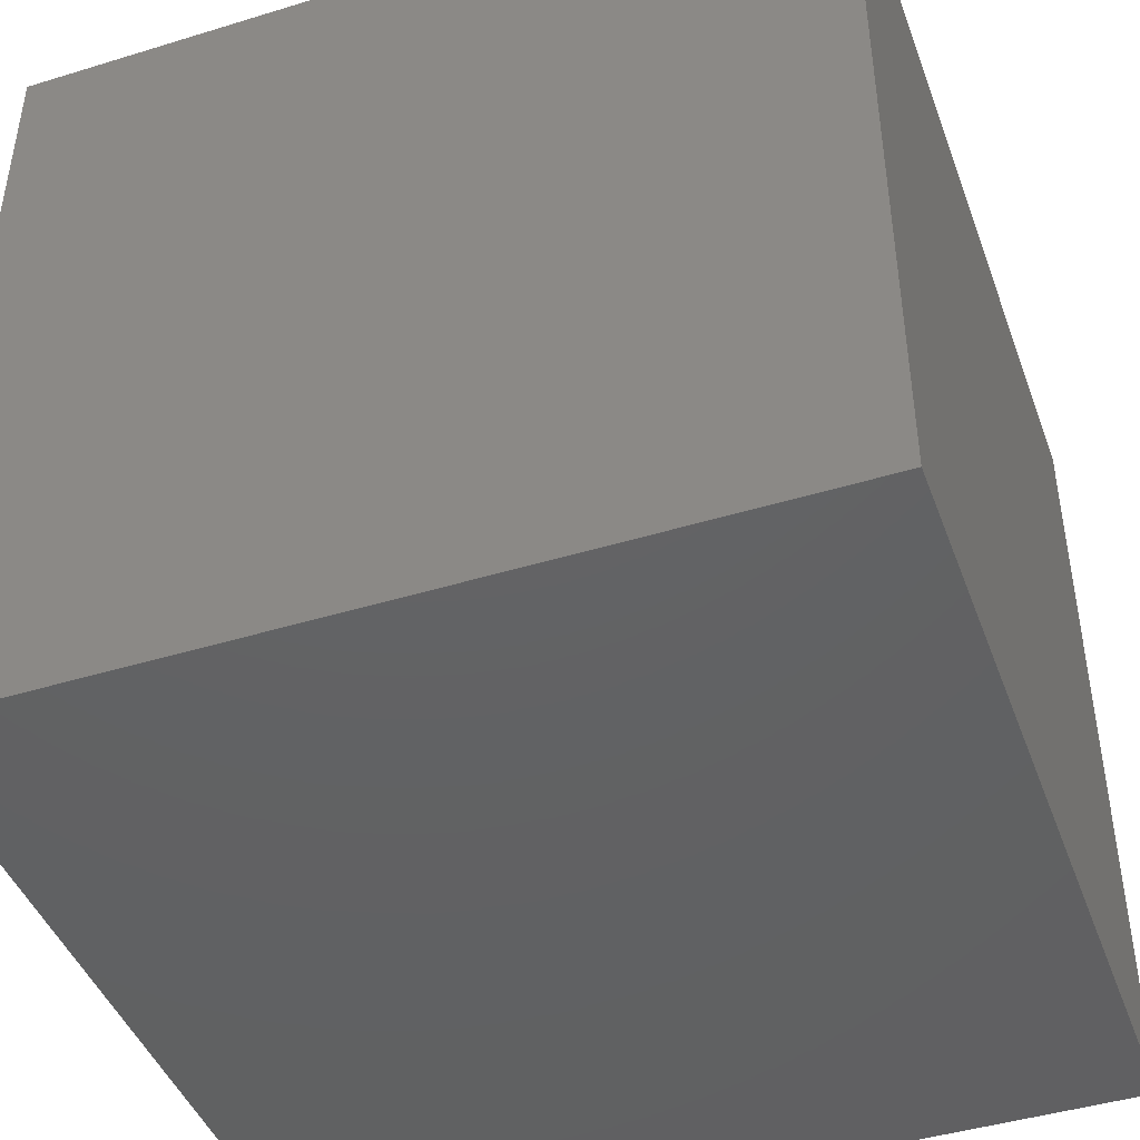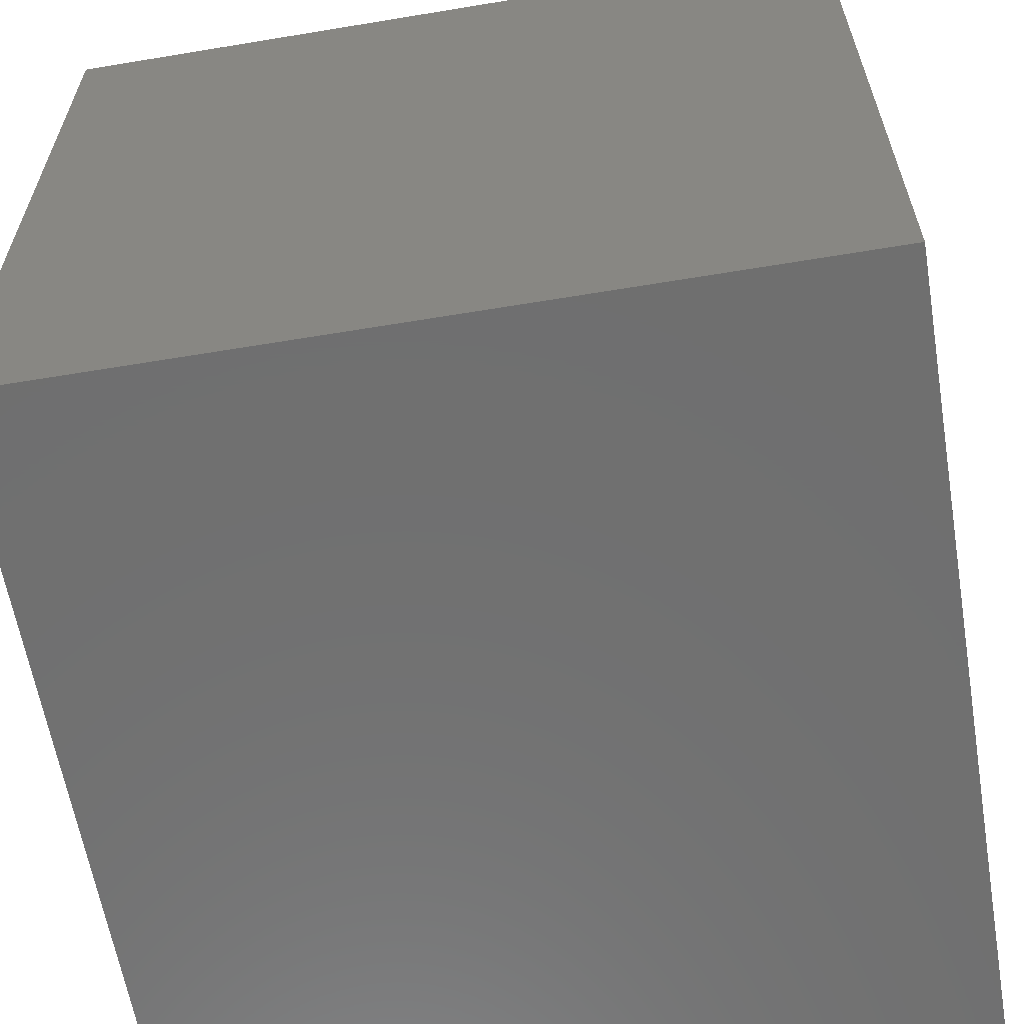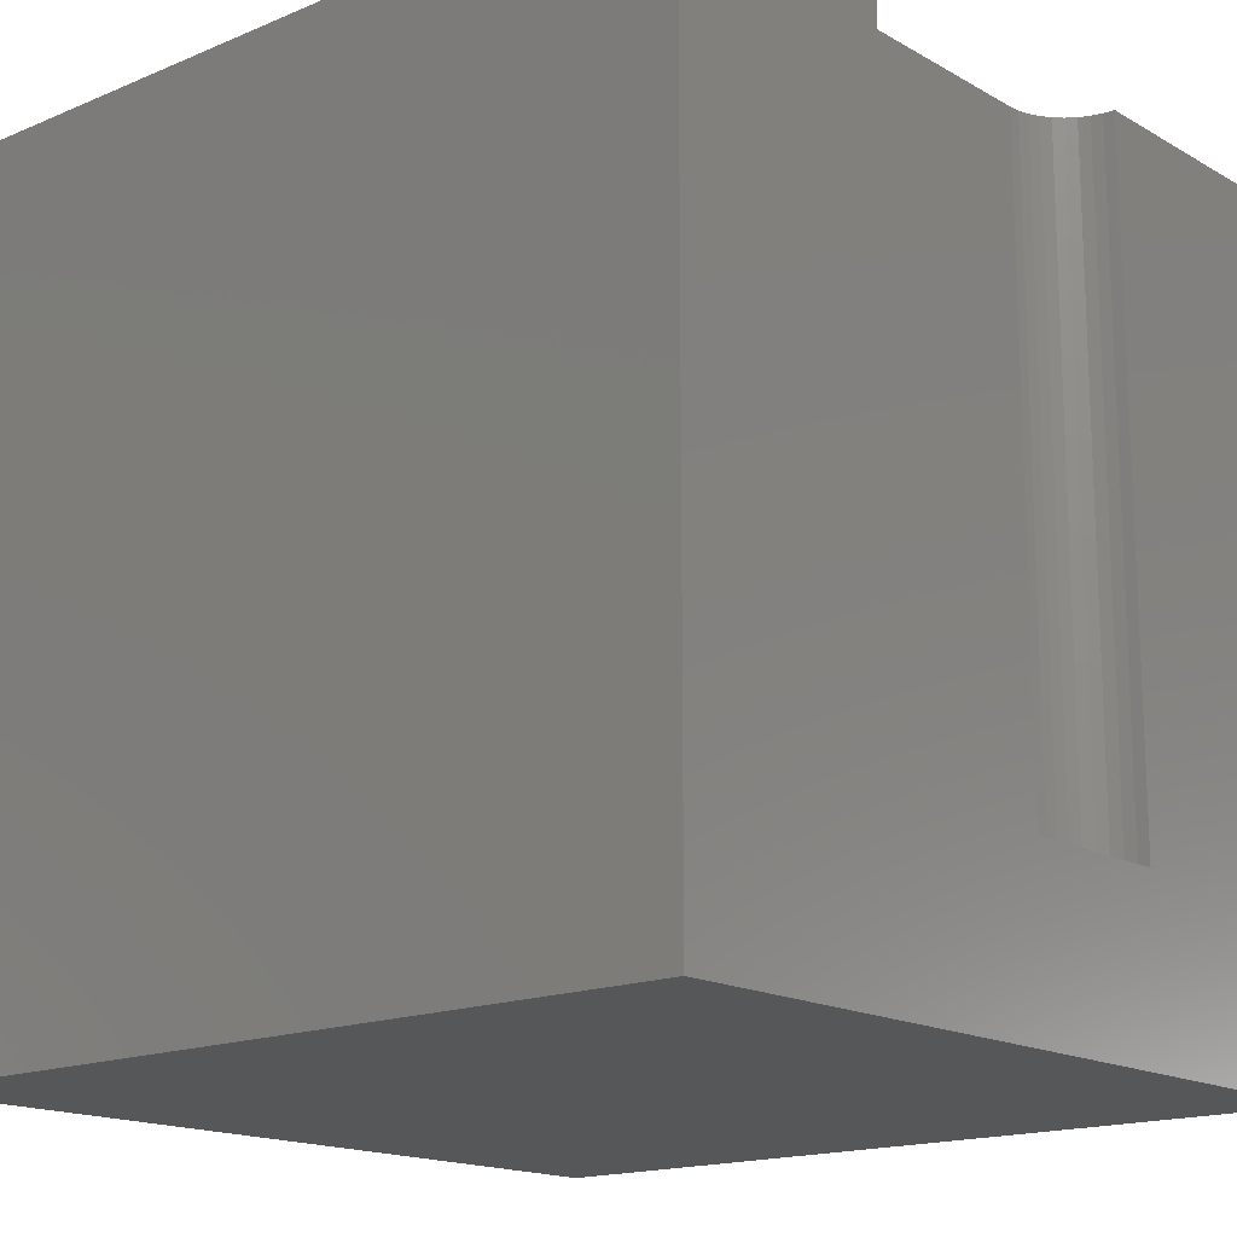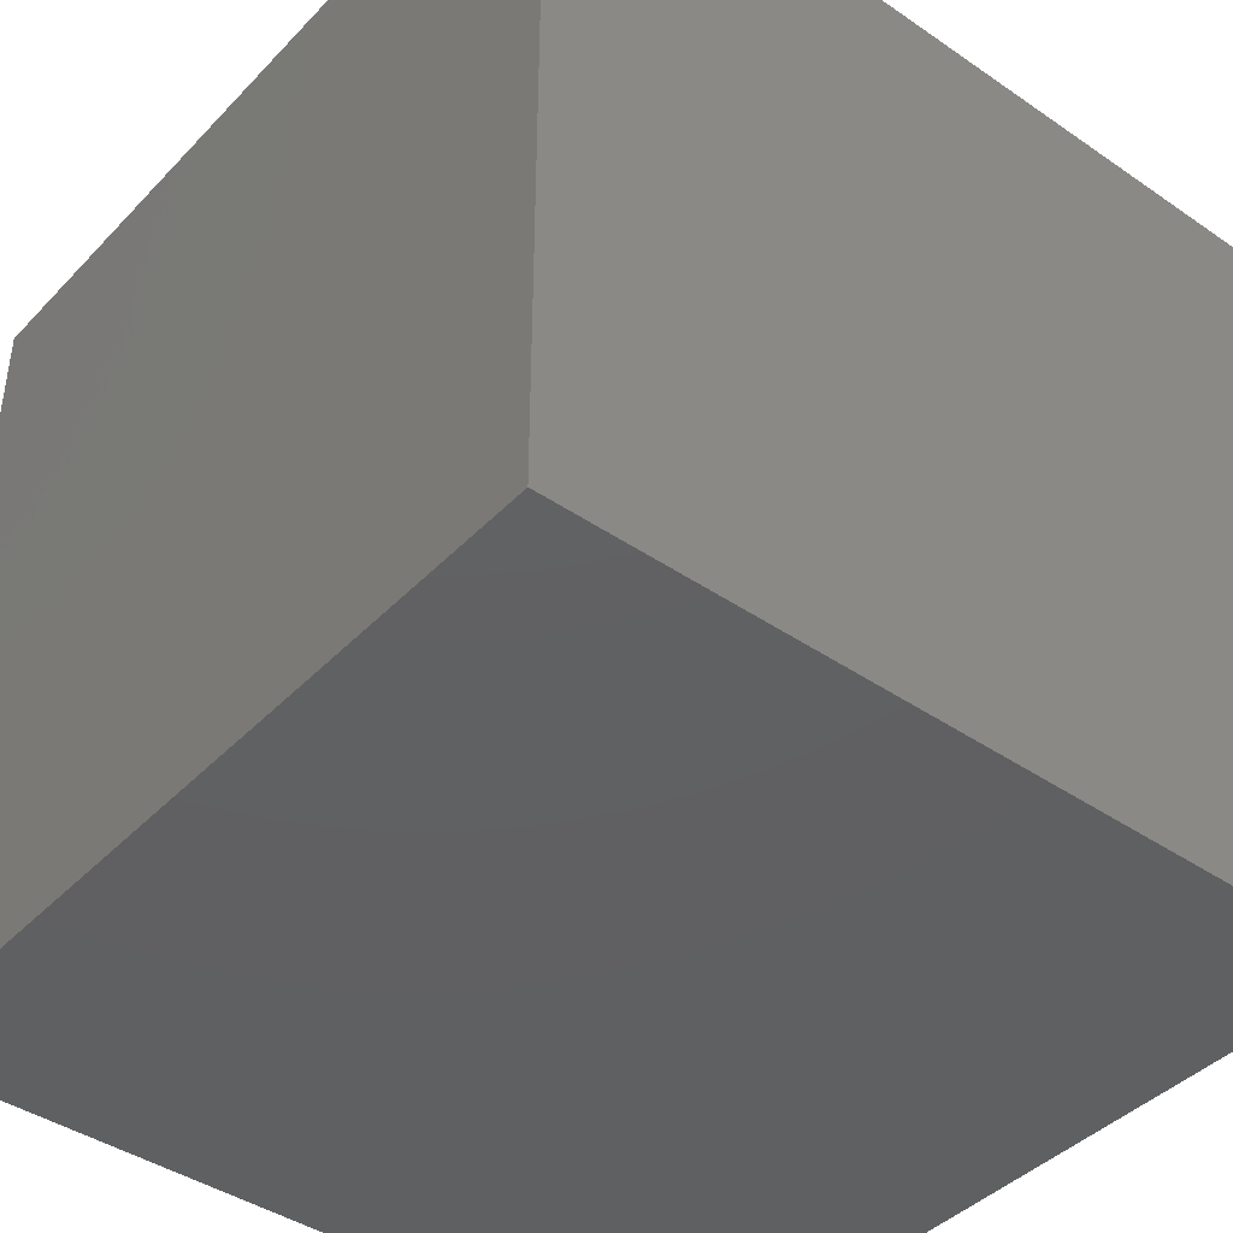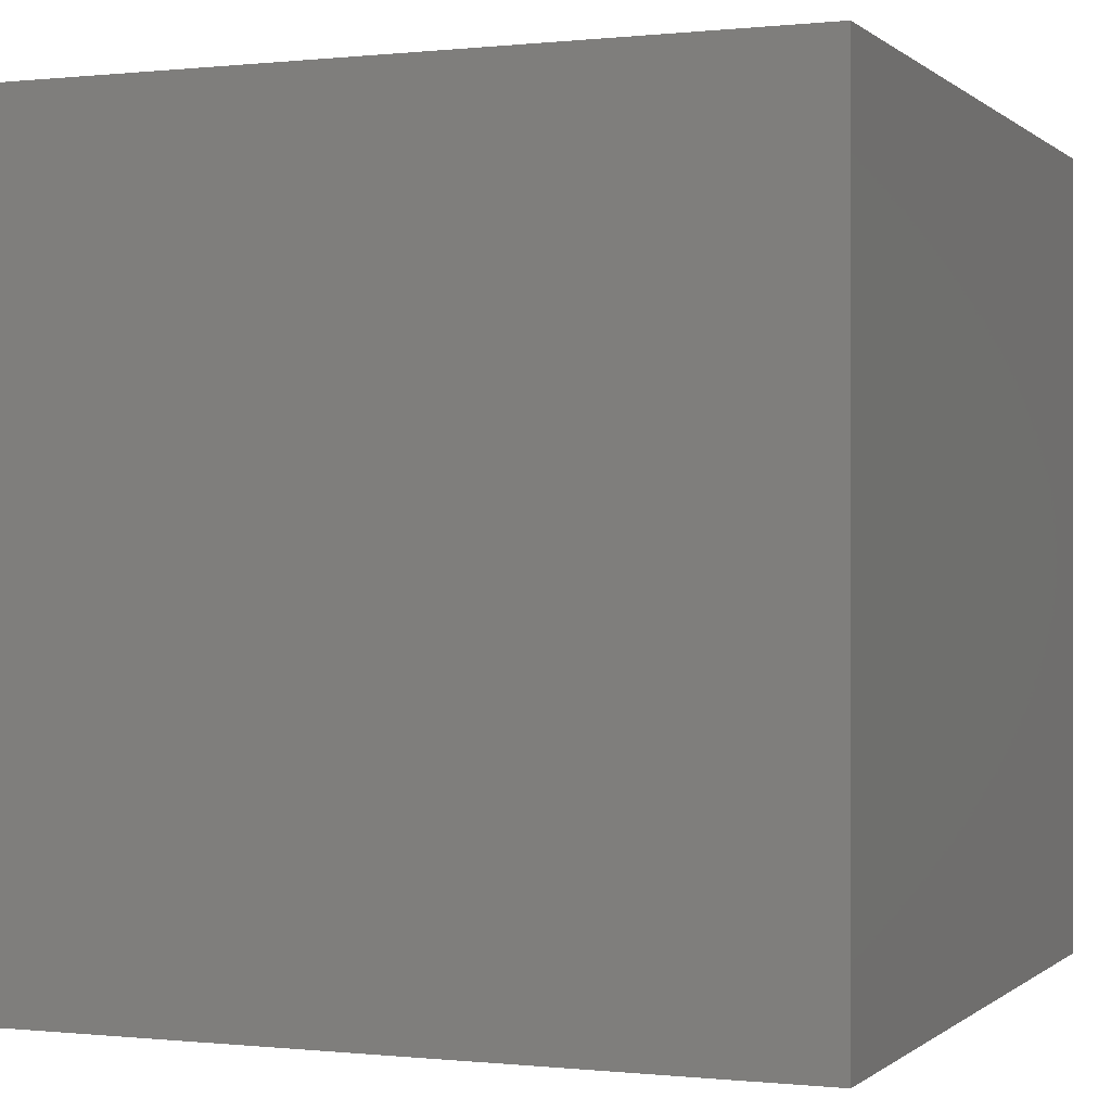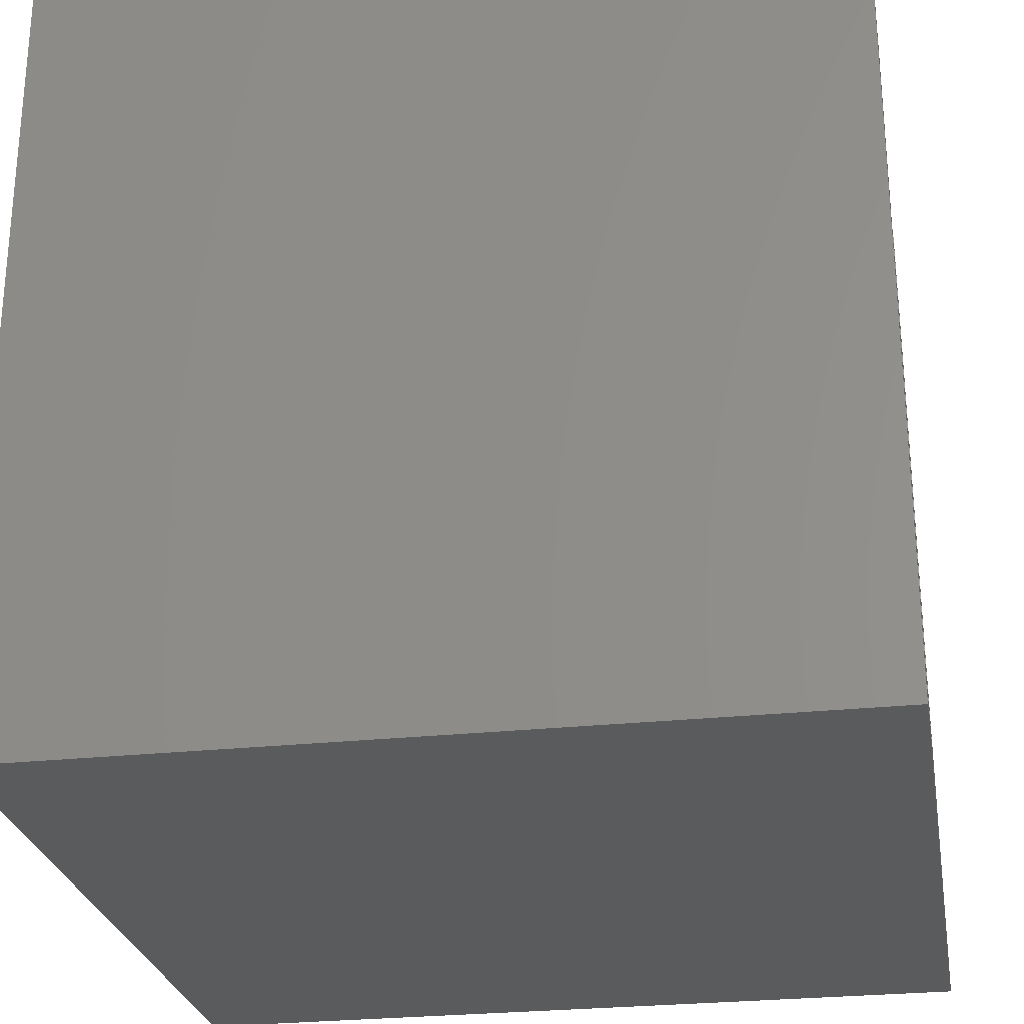
<metadata>
{"format":"stl","ext":"stl","renderer":"f3d","projection":"perspective","resolution":1024,"background":"white","views":[{"elev":-44.3,"azim":-160.3,"up":"+Z"},{"elev":-61.5,"azim":9.6,"up":"+Z"},{"elev":-16.3,"azim":40.8,"up":"+Z"},{"elev":-42.1,"azim":-129.4,"up":"+Y"},{"elev":-0.1,"azim":-158.0,"up":"+Y"},{"elev":-26.6,"azim":9.7,"up":"+Z"}]}
</metadata>
<code>
# stl→obj: 48 verts, 92 faces
v 0 10 10
v 0 10 0
v 0 0 10
v 0 0 0
v 9.406 3.194 10
v 9.329 3.304 10
v 9.272 3.427 10
v 10 7.083 10
v 10 10 10
v 9.865 7.071 10
v 9.735 7.036 10
v 10 0 10
v 10 2.917 10
v 9.865 2.929 10
v 9.735 2.964 10
v 9.612 3.021 10
v 9.502 3.098 10
v 9.237 3.557 10
v 9.225 3.692 10
v 9.225 6.308 10
v 9.237 6.443 10
v 9.272 6.573 10
v 9.329 6.696 10
v 9.406 6.806 10
v 9.502 6.902 10
v 9.612 6.979 10
v 10 2.917 1.995
v 10 0 0
v 10 7.083 1.995
v 10 10 0
v 9.225 3.692 1.995
v 9.237 3.557 1.995
v 9.272 3.427 1.995
v 9.329 3.304 1.995
v 9.406 3.194 1.995
v 9.502 3.098 1.995
v 9.612 3.021 1.995
v 9.735 2.964 1.995
v 9.865 2.929 1.995
v 9.865 7.071 1.995
v 9.735 7.036 1.995
v 9.612 6.979 1.995
v 9.502 6.902 1.995
v 9.406 6.806 1.995
v 9.329 6.696 1.995
v 9.272 6.573 1.995
v 9.237 6.443 1.995
v 9.225 6.308 1.995
f 1 2 3
f 3 2 4
f 5 6 3
f 3 6 7
f 8 9 10
f 10 9 11
f 12 13 14
f 14 15 12
f 12 15 16
f 12 16 3
f 3 16 17
f 3 17 5
f 7 18 3
f 3 18 19
f 3 19 1
f 1 19 20
f 20 21 1
f 1 21 22
f 1 22 23
f 23 24 1
f 1 24 25
f 1 25 9
f 9 25 26
f 9 26 11
f 13 12 27
f 27 12 28
f 27 28 29
f 29 28 30
f 29 30 8
f 8 30 9
f 2 30 4
f 4 30 28
f 9 30 1
f 1 30 2
f 28 12 4
f 4 12 3
f 31 19 18
f 31 18 32
f 32 18 7
f 32 7 33
f 33 7 6
f 33 6 34
f 34 6 5
f 34 5 35
f 35 5 17
f 35 17 36
f 36 17 16
f 36 16 37
f 37 16 15
f 37 15 38
f 38 15 14
f 38 14 39
f 39 14 13
f 39 13 27
f 29 8 10
f 29 10 40
f 40 10 11
f 40 11 41
f 41 11 26
f 41 26 42
f 42 26 25
f 42 25 43
f 43 25 24
f 43 24 44
f 44 24 23
f 44 23 45
f 45 23 22
f 45 22 46
f 46 22 21
f 46 21 47
f 47 21 20
f 47 20 48
f 32 33 27
f 46 47 40
f 40 47 48
f 40 48 29
f 29 48 27
f 27 48 31
f 27 31 32
f 40 41 46
f 46 41 42
f 46 42 45
f 45 42 43
f 45 43 44
f 34 35 33
f 33 35 36
f 33 36 37
f 37 38 33
f 33 38 39
f 33 39 27
f 31 48 19
f 19 48 20

</code>
